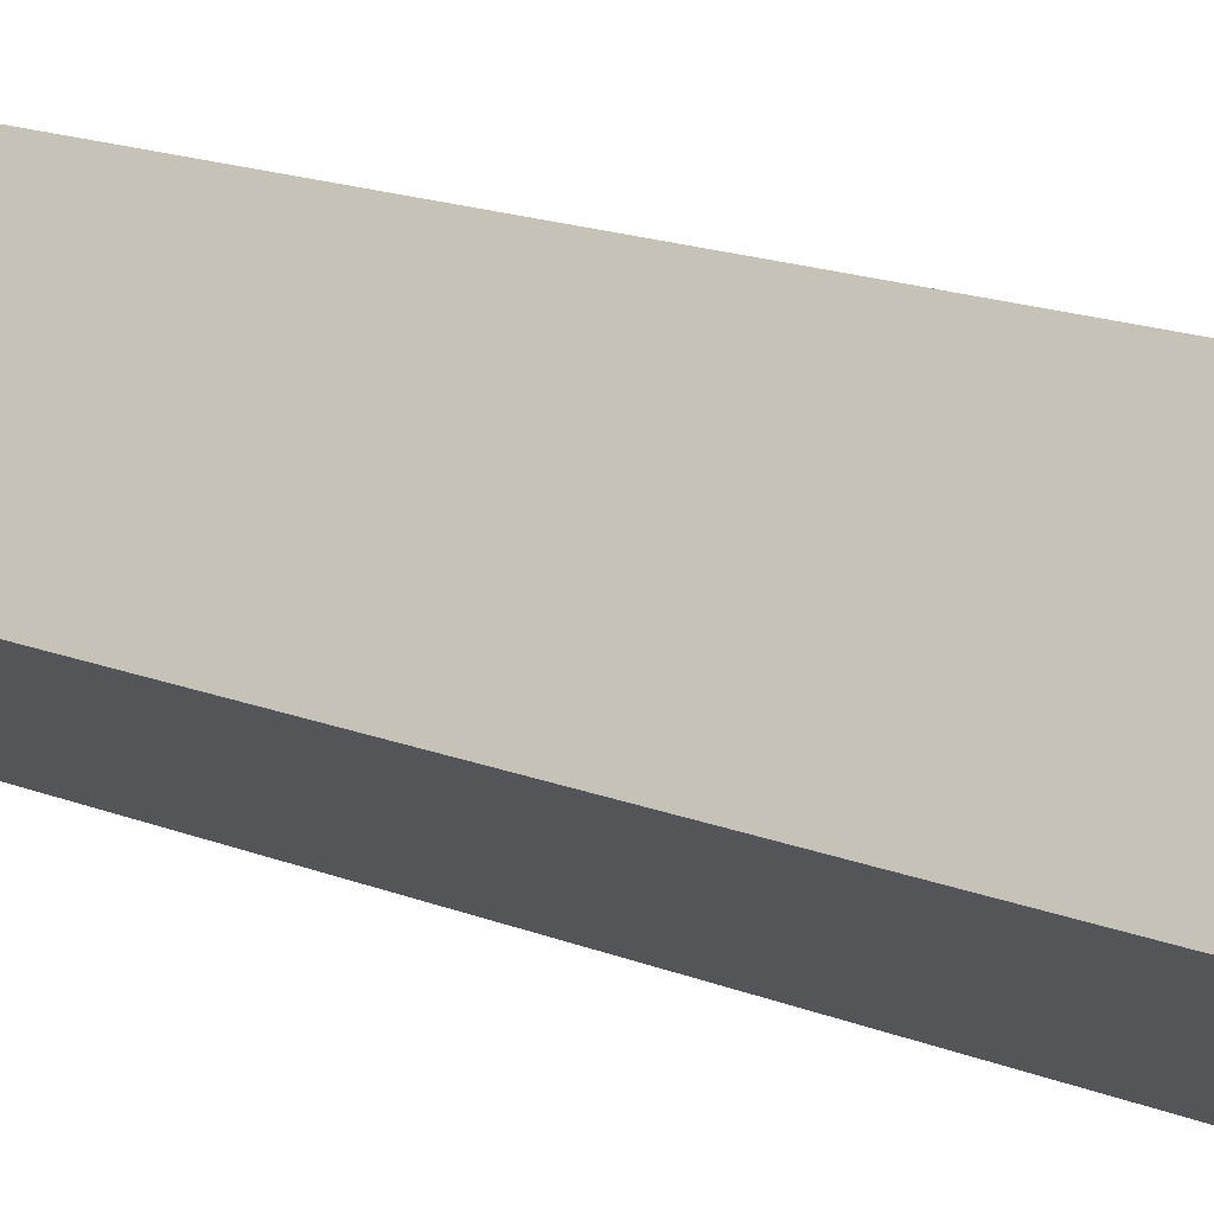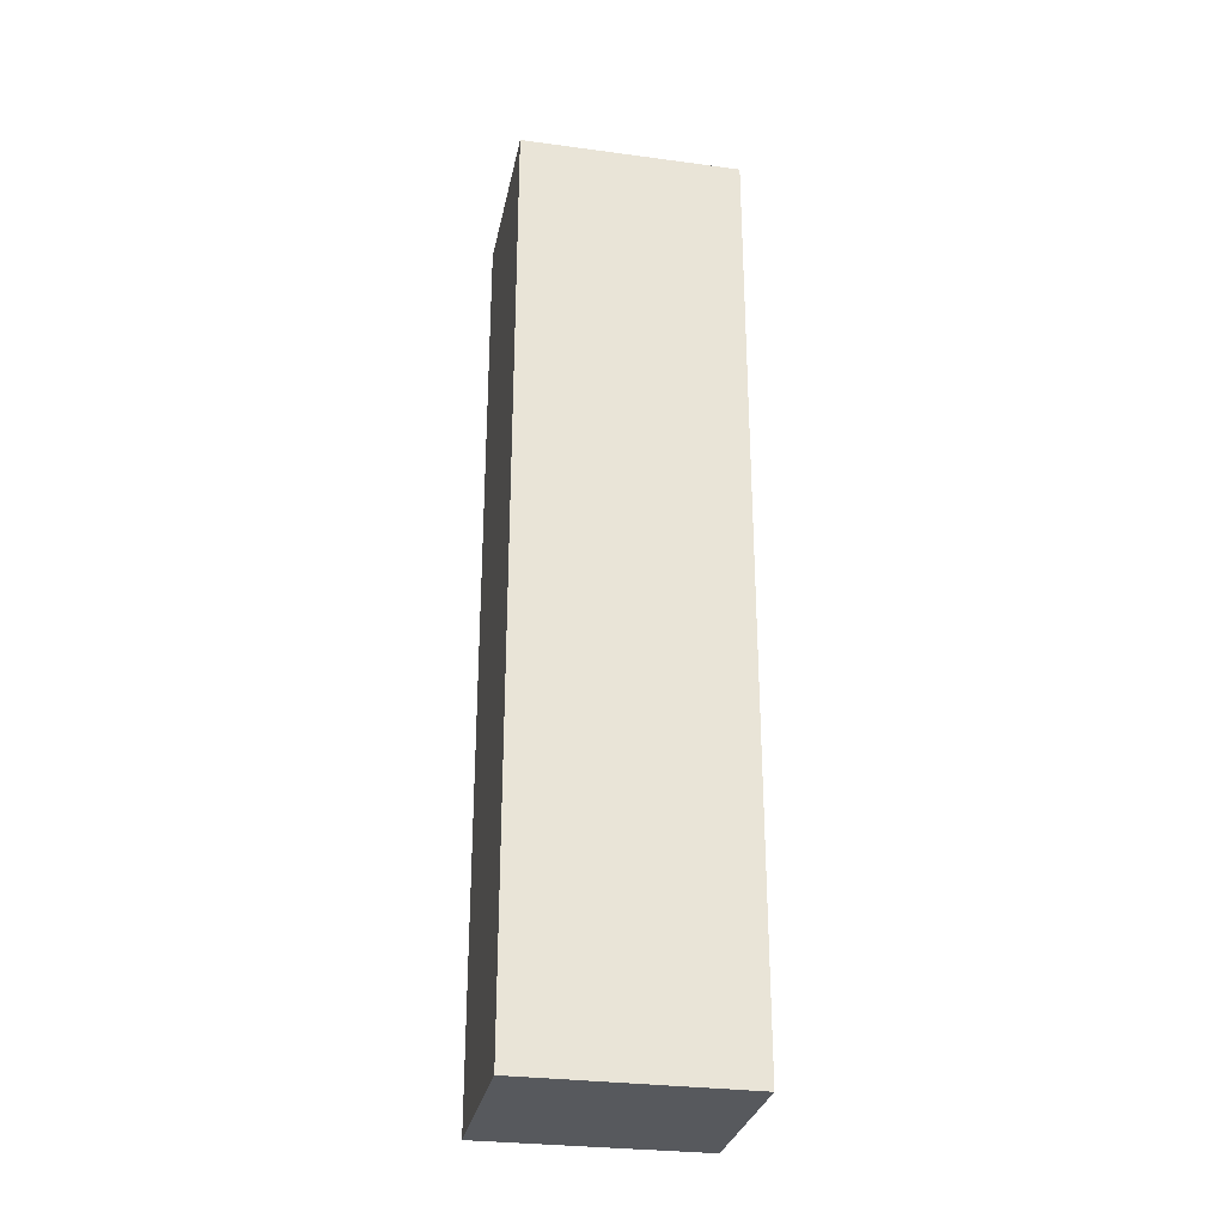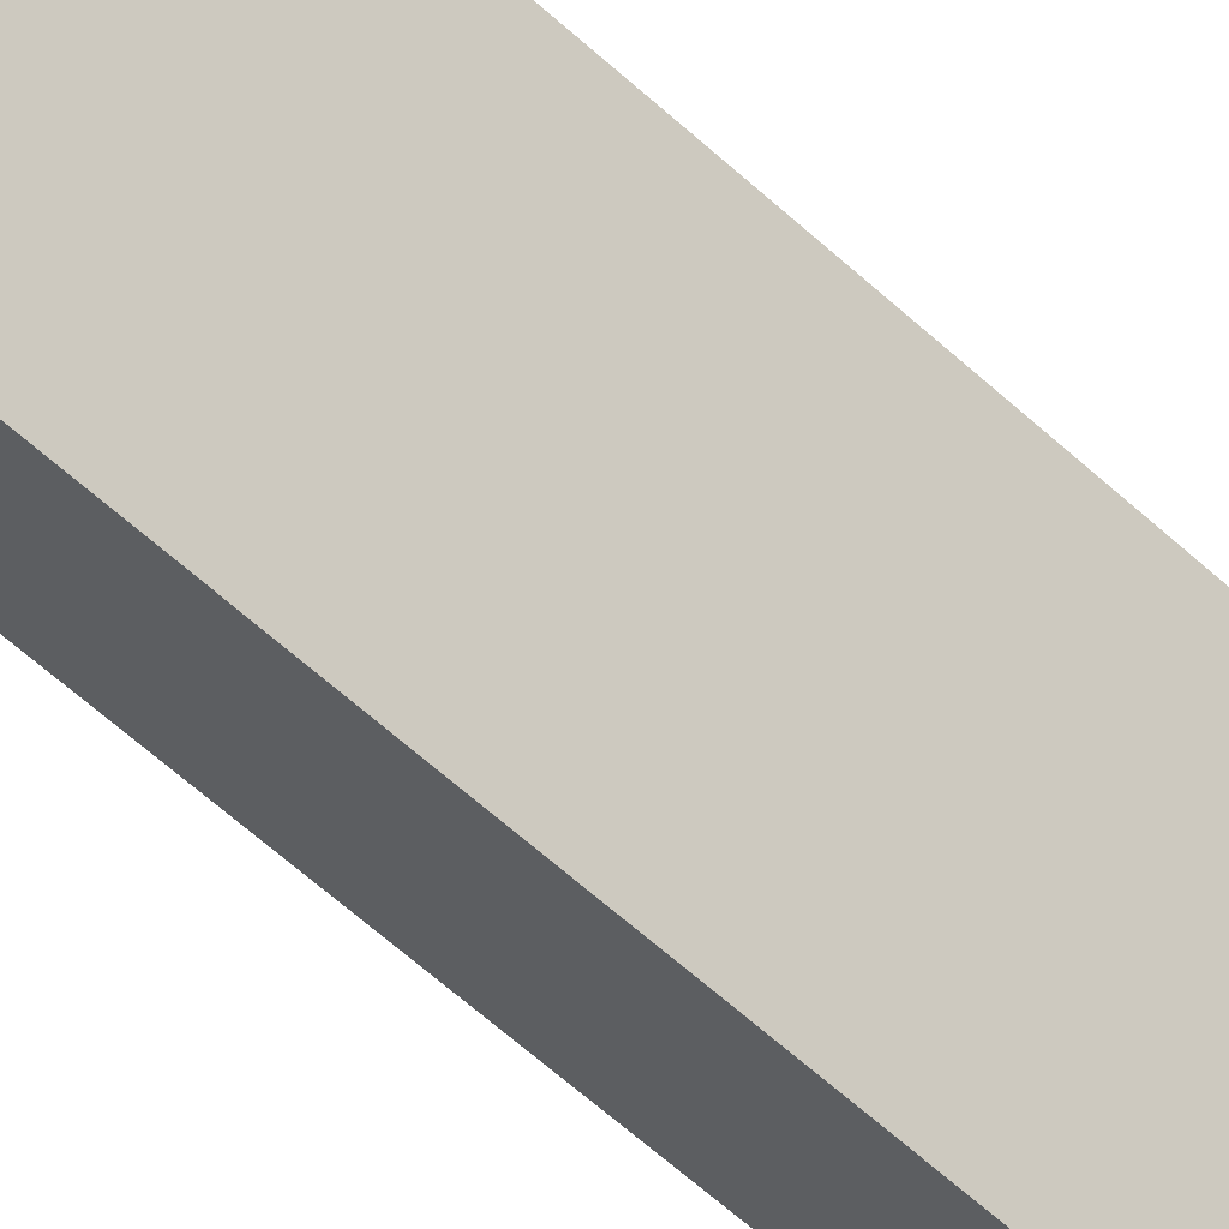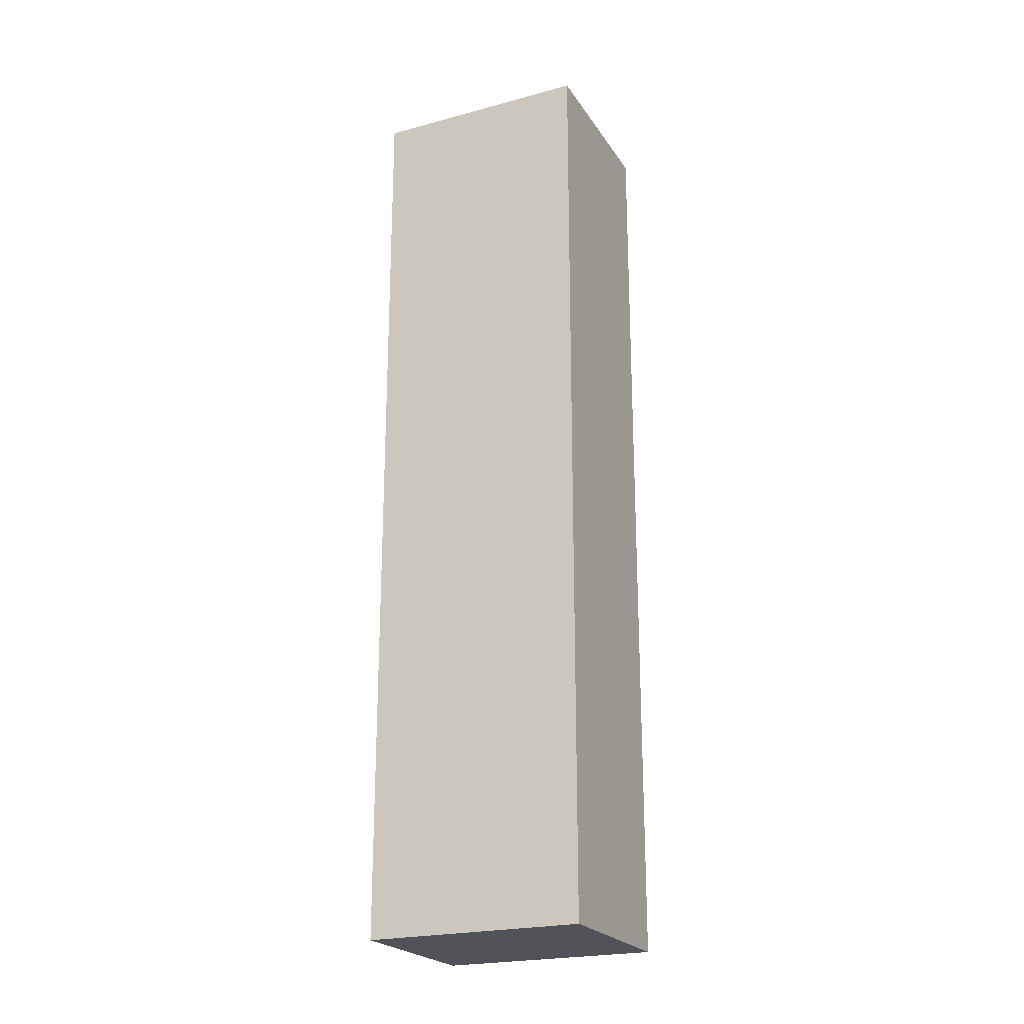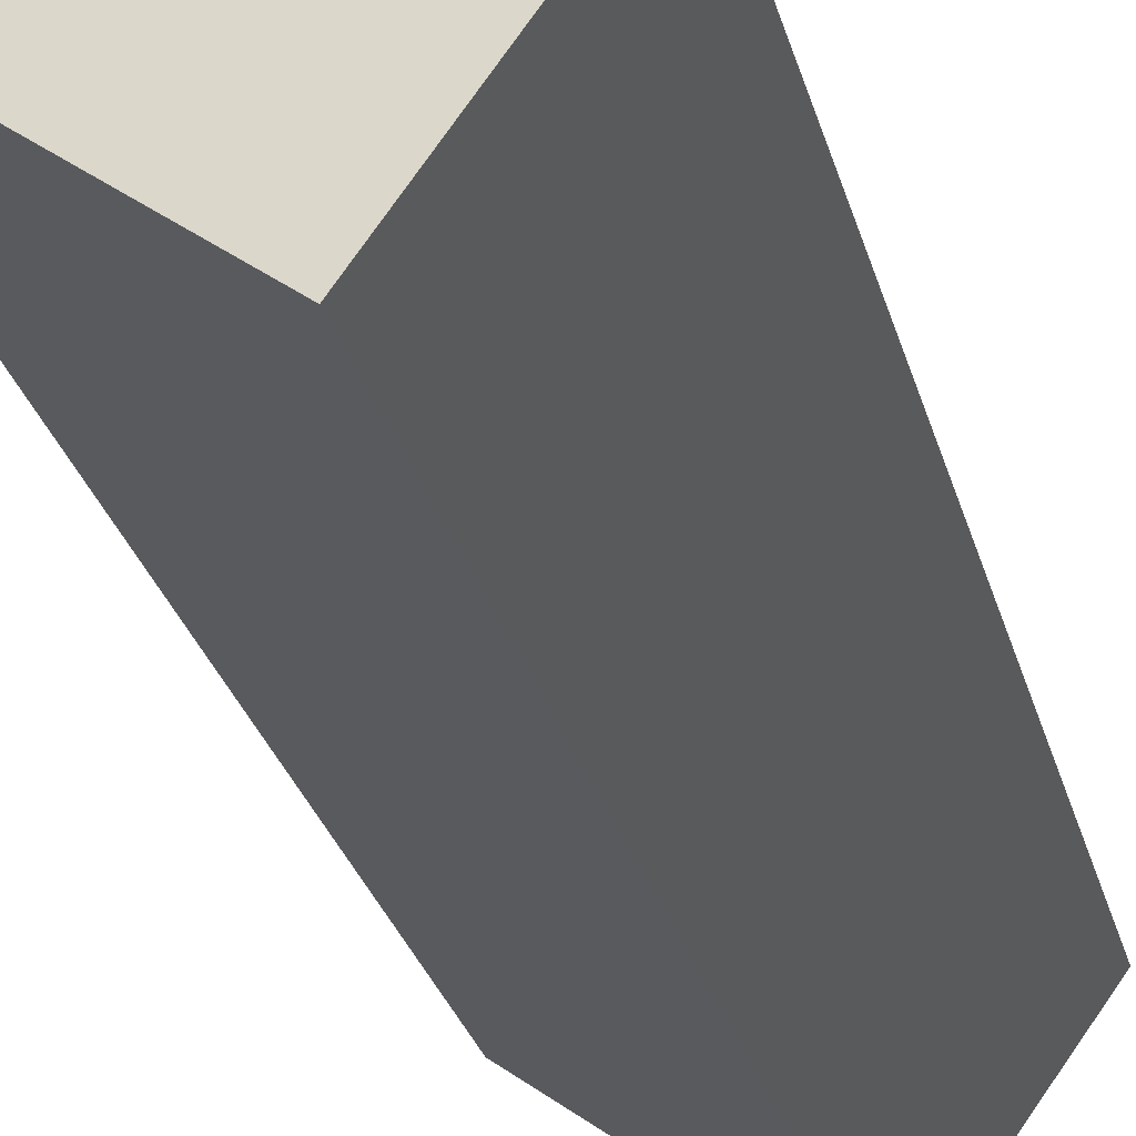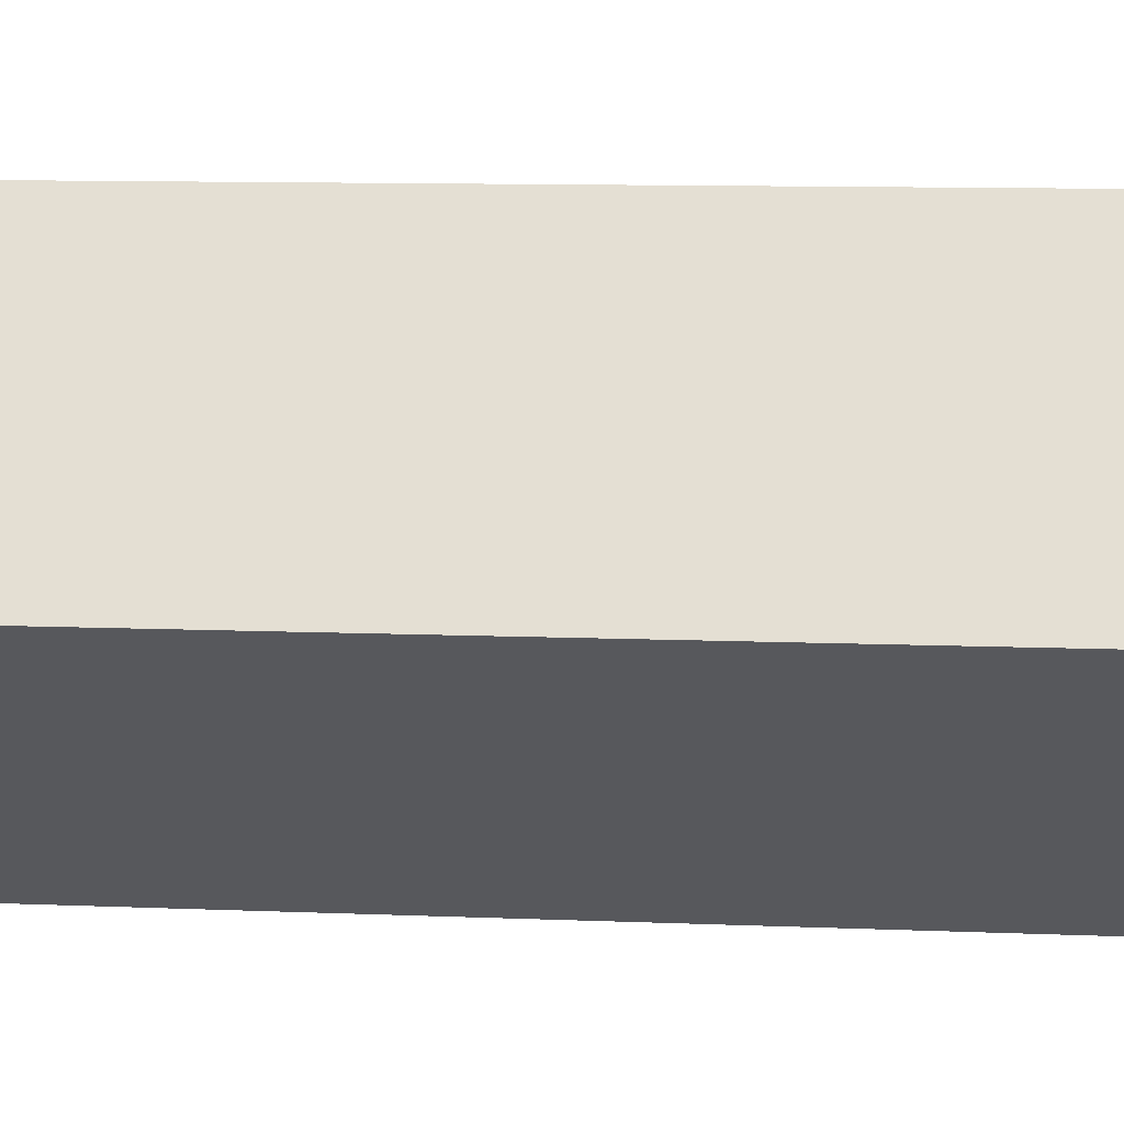
<metadata>
{"format":"obj","ext":"obj","renderer":"f3d","projection":"perspective","resolution":1024,"background":"white","views":[{"elev":15.0,"azim":131.9,"up":"+Z"},{"elev":-29.4,"azim":-46.8,"up":"+Y"},{"elev":-69.9,"azim":49.0,"up":"+Z"},{"elev":-22.6,"azim":169.0,"up":"+Y"},{"elev":-25.1,"azim":-167.3,"up":"+Z"},{"elev":6.7,"azim":99.2,"up":"+Z"}]}
</metadata>
<code>
v  2.795 9.176 -0.183
v  1.544 9.176 1.103
v  1.764 9.176 1.26
v  0 9.176 5.619e-16
v  1.544 9.176 -1.092
v  1.041 9.176 -1.457
v  1.764 -7.715e-17 1.26
v  2.795 1.121e-17 -0.183
v  1.041 8.922e-17 -1.457
v  1.544 6.687e-17 -1.092
v  0 0 0
v  1.544 -6.754e-17 1.103
g defaultobject
f 1 2 3
f 2 1 4
f 4 1 5
f 4 5 6
f 7 1 3
f 1 7 8
f 8 5 1
f 5 8 6
f 6 8 9
f 9 8 10
f 9 4 6
f 4 9 11
f 2 7 3
f 7 2 4
f 7 4 12
f 12 4 11
f 10 11 9
f 11 10 8
f 11 8 12
f 12 8 7

</code>
